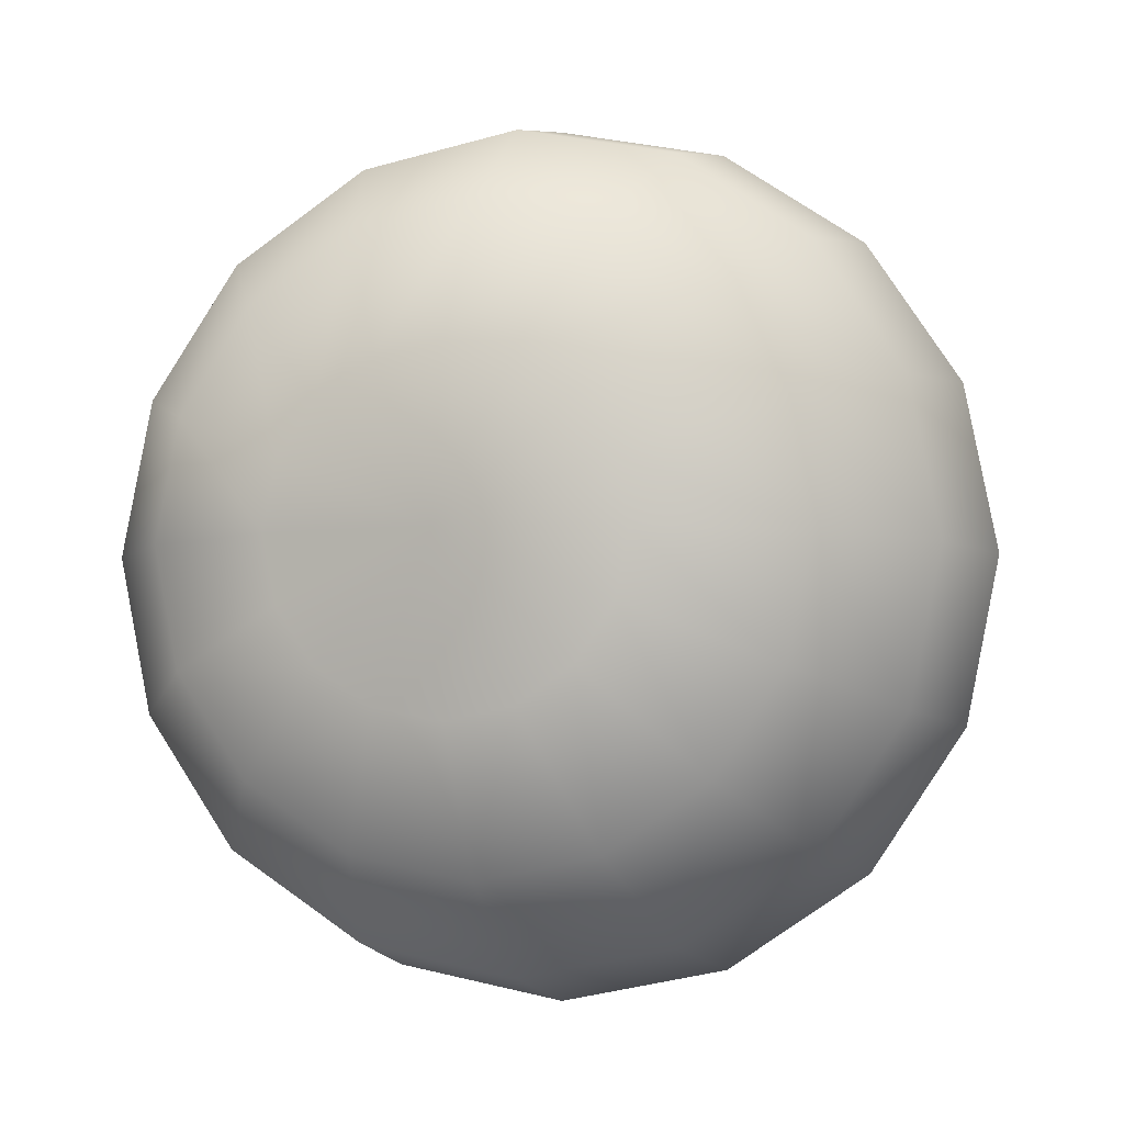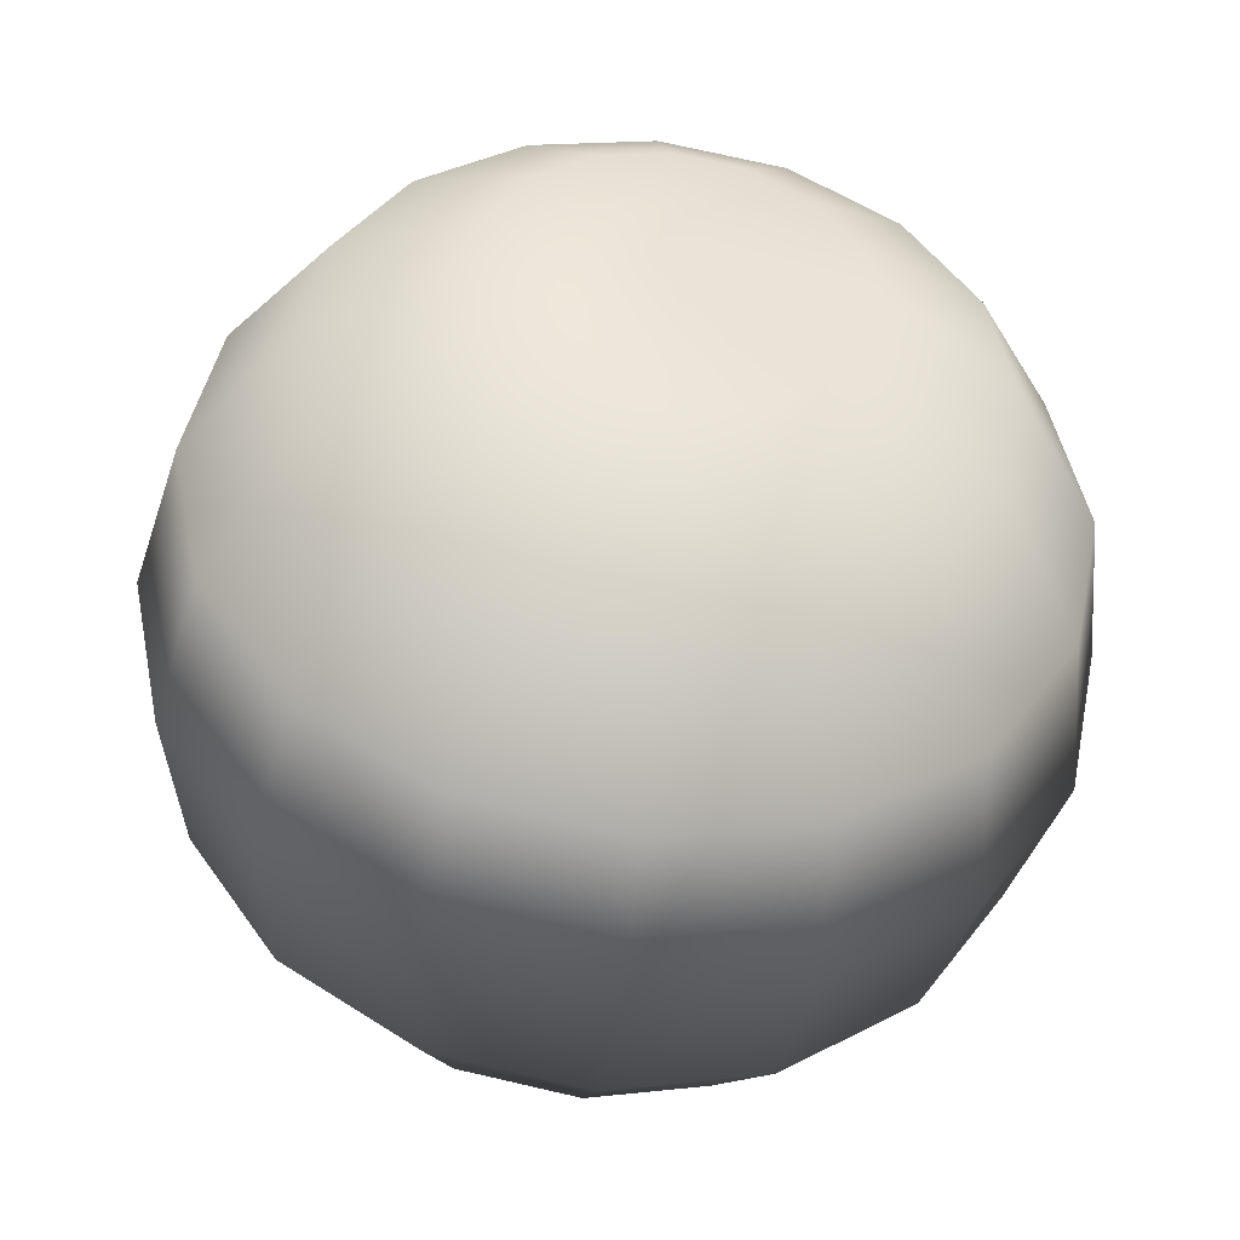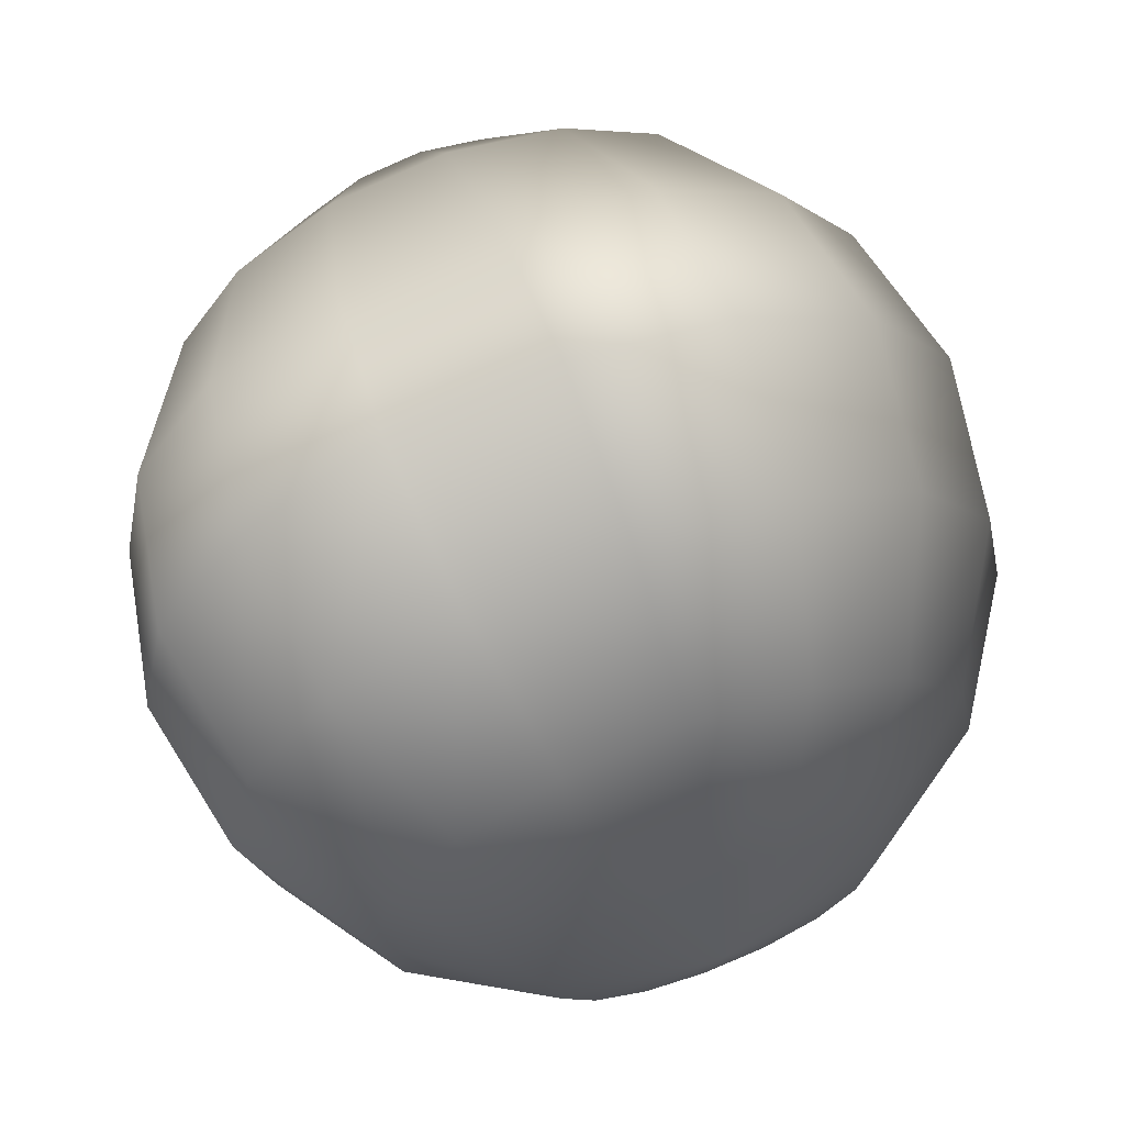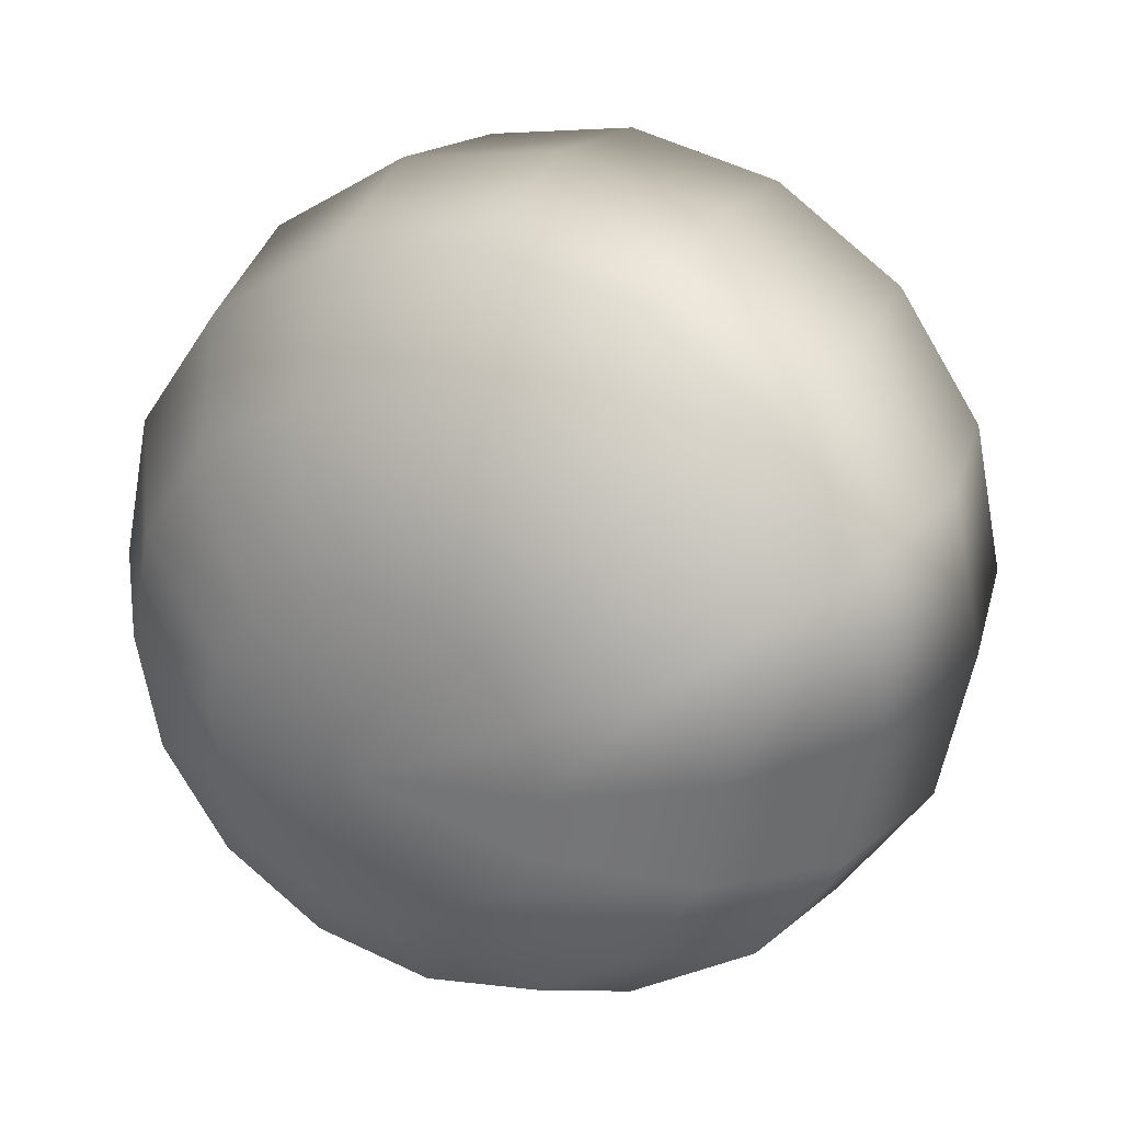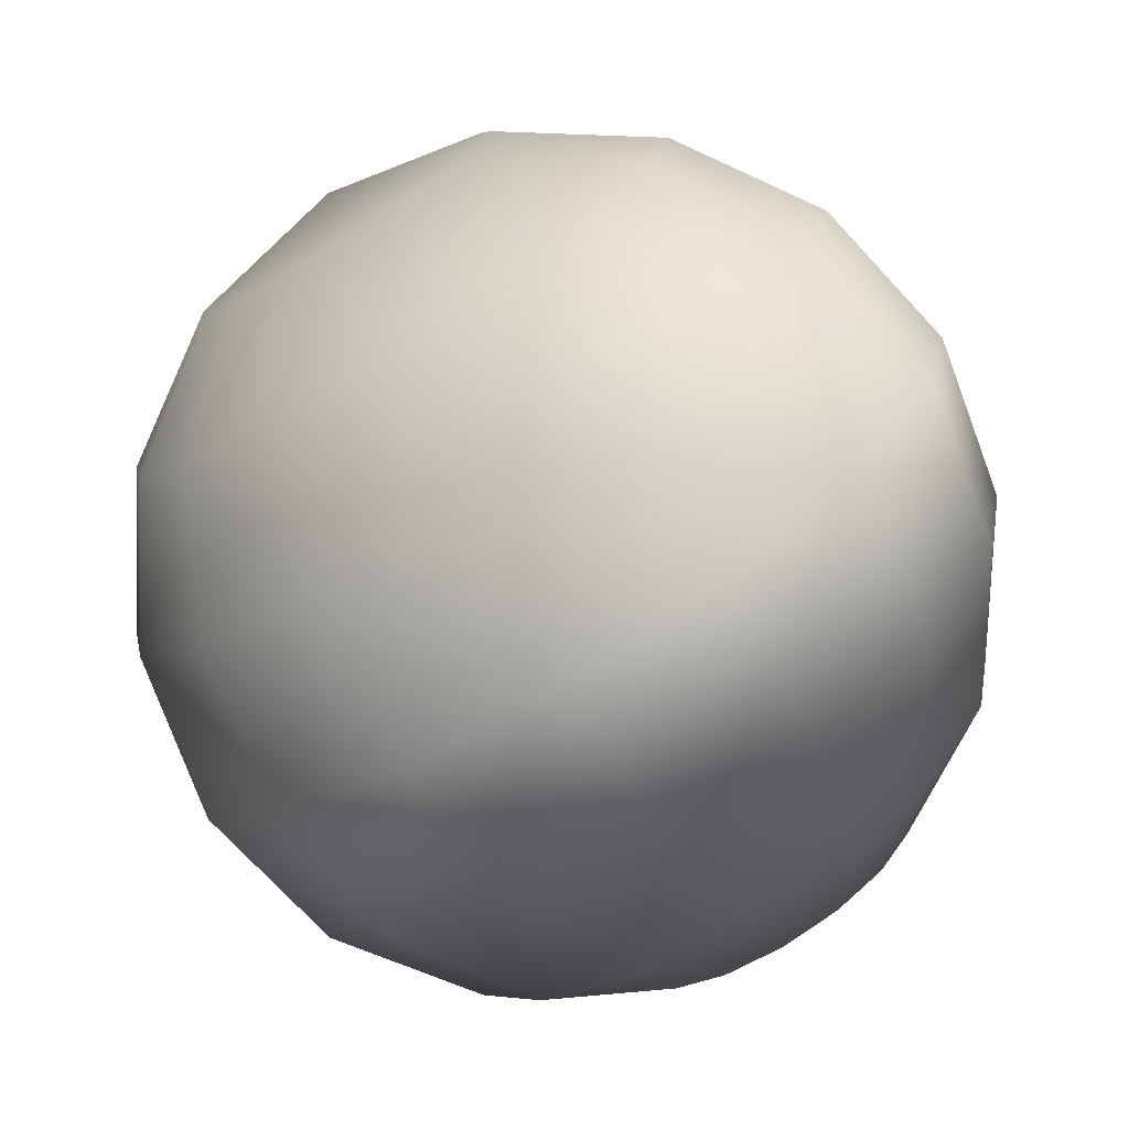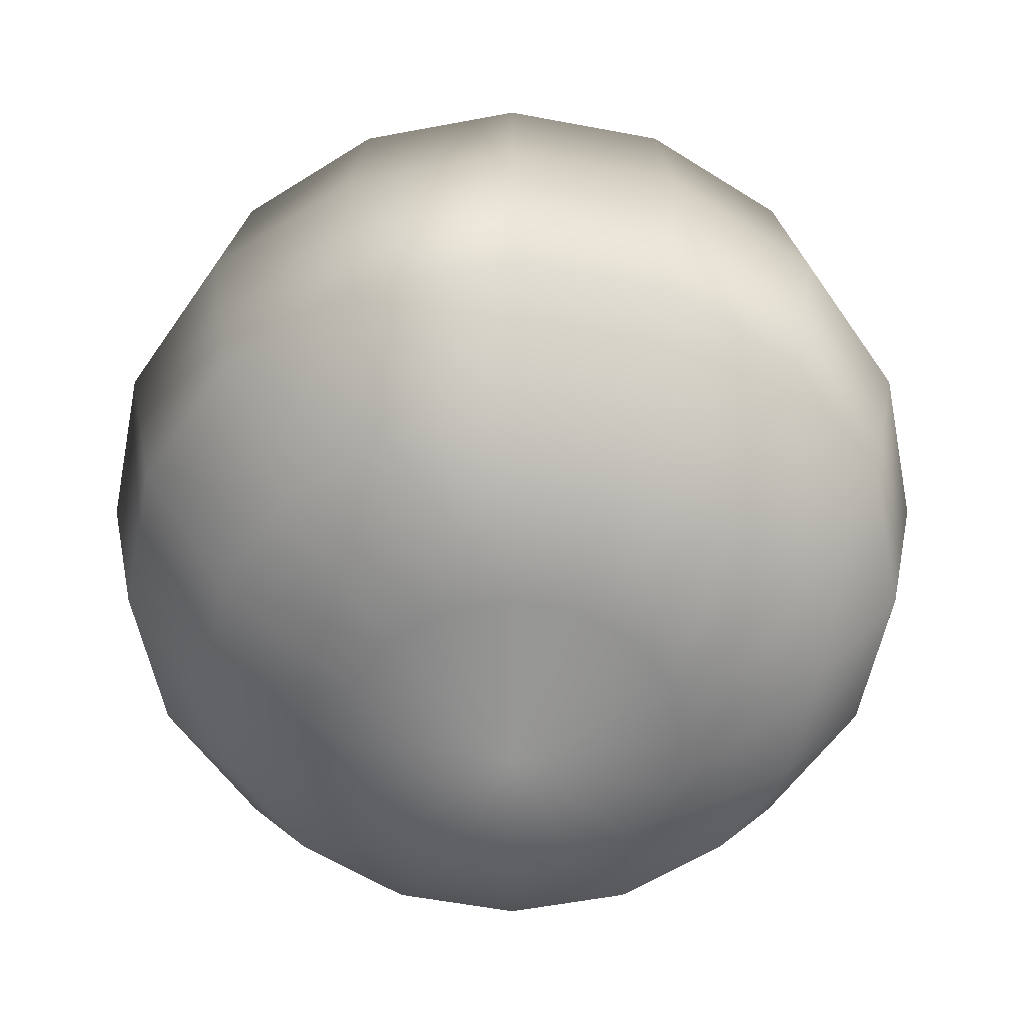
<metadata>
{"format":"obj","ext":"obj","renderer":"f3d","projection":"perspective","resolution":1024,"background":"white","views":[{"elev":-4.2,"azim":104.9,"up":"+Y"},{"elev":-44.5,"azim":-96.3,"up":"+Y"},{"elev":66.2,"azim":69.2,"up":"+Z"},{"elev":28.8,"azim":-65.1,"up":"+Y"},{"elev":-76.4,"azim":121.7,"up":"+Z"},{"elev":33.7,"azim":-90.0,"up":"+Z"}]}
</metadata>
<code>
g Claymore_Head
v -5.186e-08 -0.8517 1.406
v 0.03719 -0.8517 1.398
v 0.03719 -0.886 1.391
v 1.429e-08 -0.8888 1.398
v 1.429e-08 -0.8145 1.398
v 0.03719 -0.9151 1.372
v 1.429e-08 -0.9204 1.377
v 0.03719 -0.8173 1.391
v 8.044e-08 -0.783 1.377
v 0.03719 -0.9346 1.343
v 1.429e-08 -0.9414 1.346
v 0.03719 -0.7882 1.372
v -5.186e-08 -0.7619 1.346
v 0.03719 -0.9414 1.309
v 1.429e-08 -0.9488 1.309
v 0.03719 -0.7687 1.343
v 8.044e-08 -0.7545 1.309
v 0.03719 -0.9346 1.274
v 1.429e-08 -0.9414 1.271
v 0.03719 -0.7619 1.309
v -5.186e-08 -0.7619 1.271
v 0.03719 -0.9151 1.245
v -5.186e-08 -0.9204 1.24
v 0.03719 -0.7687 1.274
v -5.186e-08 -0.783 1.24
v 0.03719 -0.886 1.226
v -5.186e-08 -0.8888 1.219
v 0.03719 -0.7882 1.245
v 1.429e-08 -0.8145 1.219
v 0.03719 -0.8517 1.219
v 1.429e-08 -0.8517 1.211
v 0.03719 -0.8173 1.226
v 0.06869 -0.9002 1.26
v 0.06869 -0.878 1.245
v 0.06869 -0.8517 1.24
v 0.06869 -0.8254 1.245
v 0.06869 -0.8031 1.26
v 0.06869 -0.7882 1.282
v 0.06869 -0.9151 1.282
v 0.06869 -0.783 1.309
v 0.06869 -0.9204 1.309
v 0.06869 -0.7882 1.335
v 0.06869 -0.9151 1.335
v 0.06869 -0.8031 1.357
v 0.06869 -0.9002 1.357
v 0.06869 -0.8254 1.372
v 0.06869 -0.878 1.372
v 0.06869 -0.8517 1.377
v 0.08977 -0.8888 1.309
v 0.08977 -0.886 1.323
v 0.09715 -0.8517 1.309
v 0.08977 -0.886 1.294
v 0.08977 -0.878 1.335
v 0.08977 -0.878 1.282
v 0.08977 -0.8659 1.343
v 0.08977 -0.8659 1.274
v 0.08977 -0.8517 1.346
v 0.08977 -0.8517 1.271
v 0.08977 -0.8375 1.343
v 0.08977 -0.8375 1.274
v 0.08977 -0.8254 1.335
v 0.08977 -0.8254 1.282
v 0.08977 -0.8173 1.323
v 0.08977 -0.8173 1.294
v 0.08977 -0.8145 1.309
v -5.186e-08 -0.8517 1.406
v 1.429e-08 -0.8888 1.398
v -0.03719 -0.886 1.391
v -0.03719 -0.8517 1.398
v 1.429e-08 -0.8145 1.398
v -0.03719 -0.9151 1.372
v 1.429e-08 -0.9204 1.377
v -0.03719 -0.8173 1.391
v 8.044e-08 -0.783 1.377
v -0.03719 -0.9346 1.343
v 1.429e-08 -0.9414 1.346
v -0.03719 -0.7882 1.372
v -5.186e-08 -0.7619 1.346
v -0.03719 -0.9414 1.309
v 1.429e-08 -0.9488 1.309
v -0.03719 -0.7687 1.343
v 8.044e-08 -0.7545 1.309
v -0.03719 -0.9346 1.274
v 1.429e-08 -0.9414 1.271
v -0.03719 -0.7619 1.309
v -5.186e-08 -0.7619 1.271
v -0.03719 -0.9151 1.245
v -5.186e-08 -0.9204 1.24
v -0.03719 -0.7687 1.274
v -5.186e-08 -0.783 1.24
v -0.03719 -0.886 1.226
v -5.186e-08 -0.8888 1.219
v -0.03719 -0.7882 1.245
v 1.429e-08 -0.8145 1.219
v -0.03719 -0.8517 1.219
v 1.429e-08 -0.8517 1.211
v -0.03719 -0.8173 1.226
v -0.06869 -0.9002 1.26
v -0.06869 -0.878 1.245
v -0.06869 -0.8517 1.24
v -0.06869 -0.8254 1.245
v -0.06869 -0.8031 1.26
v -0.06869 -0.7882 1.282
v -0.06869 -0.9151 1.282
v -0.06869 -0.783 1.309
v -0.06869 -0.9204 1.309
v -0.06869 -0.7882 1.335
v -0.06869 -0.9151 1.335
v -0.06869 -0.8031 1.357
v -0.06869 -0.9002 1.357
v -0.06869 -0.8254 1.372
v -0.06869 -0.878 1.372
v -0.06869 -0.8517 1.377
v -0.08977 -0.8888 1.309
v -0.08977 -0.886 1.323
v -0.09715 -0.8517 1.309
v -0.08977 -0.886 1.294
v -0.08977 -0.878 1.335
v -0.08977 -0.878 1.282
v -0.08977 -0.8659 1.343
v -0.08977 -0.8659 1.274
v -0.08977 -0.8517 1.346
v -0.08977 -0.8517 1.271
v -0.08977 -0.8375 1.343
v -0.08977 -0.8375 1.274
v -0.08977 -0.8254 1.335
v -0.08977 -0.8254 1.282
v -0.08977 -0.8173 1.323
v -0.08977 -0.8173 1.294
v -0.08977 -0.8145 1.309
g Claymore_Head_0
f 3 2 1
f 4 3 1
f 1 2 5
f 6 3 4
f 7 6 4
f 2 8 5
f 5 8 9
f 10 6 7
f 11 10 7
f 8 12 9
f 9 12 13
f 14 10 11
f 15 14 11
f 12 16 13
f 13 16 17
f 18 14 15
f 19 18 15
f 16 20 17
f 17 20 21
f 22 18 19
f 23 22 19
f 20 24 21
f 21 24 25
f 26 22 23
f 27 26 23
f 24 28 25
f 25 28 29
f 30 26 27
f 31 30 27
f 29 32 31
f 28 32 29
f 32 30 31
f 22 33 18
f 26 34 22
f 34 33 22
f 30 35 26
f 35 34 26
f 32 36 30
f 36 35 30
f 28 37 32
f 37 36 32
f 24 38 28
f 38 37 28
f 33 39 18
f 18 39 14
f 40 38 24
f 20 40 24
f 39 41 14
f 14 41 10
f 42 40 20
f 16 42 20
f 41 43 10
f 10 43 6
f 44 42 16
f 12 44 16
f 43 45 6
f 6 45 3
f 46 44 12
f 8 46 12
f 45 47 3
f 3 47 2
f 2 48 8
f 48 46 8
f 47 48 2
f 41 49 43
f 43 50 45
f 49 50 43
f 50 49 51
f 52 49 41
f 49 52 51
f 39 52 41
f 50 53 45
f 45 53 47
f 53 50 51
f 54 52 39
f 52 54 51
f 33 54 39
f 53 55 47
f 47 55 48
f 55 53 51
f 56 54 33
f 54 56 51
f 34 56 33
f 55 57 48
f 57 55 51
f 56 58 51
f 58 56 34
f 59 57 51
f 48 57 46
f 57 59 46
f 35 58 34
f 46 59 44
f 60 58 35
f 58 60 51
f 36 60 35
f 59 61 44
f 61 59 51
f 44 61 42
f 62 60 36
f 60 62 51
f 37 62 36
f 61 63 42
f 63 61 51
f 42 63 40
f 64 62 37
f 62 64 51
f 38 64 37
f 40 65 38
f 63 65 40
f 65 63 51
f 64 65 51
f 65 64 38
f 68 67 66
f 69 68 66
f 69 66 70
f 68 71 67
f 71 72 67
f 73 69 70
f 73 70 74
f 71 75 72
f 75 76 72
f 77 73 74
f 77 74 78
f 75 79 76
f 79 80 76
f 81 77 78
f 81 78 82
f 79 83 80
f 83 84 80
f 85 81 82
f 85 82 86
f 83 87 84
f 87 88 84
f 89 85 86
f 89 86 90
f 87 91 88
f 91 92 88
f 93 89 90
f 93 90 94
f 91 95 92
f 95 96 92
f 97 94 96
f 97 93 94
f 95 97 96
f 98 87 83
f 99 91 87
f 98 99 87
f 100 95 91
f 99 100 91
f 101 97 95
f 100 101 95
f 102 93 97
f 101 102 97
f 103 89 93
f 102 103 93
f 104 98 83
f 104 83 79
f 103 105 89
f 105 85 89
f 106 104 79
f 106 79 75
f 105 107 85
f 107 81 85
f 108 106 75
f 108 75 71
f 107 109 81
f 109 77 81
f 110 108 71
f 110 71 68
f 109 111 77
f 111 73 77
f 112 110 68
f 112 68 69
f 113 69 73
f 111 113 73
f 113 112 69
f 114 106 108
f 115 108 110
f 115 114 108
f 114 115 116
f 114 117 106
f 117 114 116
f 117 104 106
f 118 115 110
f 118 110 112
f 115 118 116
f 117 119 104
f 119 117 116
f 119 98 104
f 120 118 112
f 120 112 113
f 118 120 116
f 119 121 98
f 121 119 116
f 121 99 98
f 122 120 113
f 120 122 116
f 123 121 116
f 121 123 99
f 122 124 116
f 122 113 111
f 124 122 111
f 123 100 99
f 124 111 109
f 123 125 100
f 125 123 116
f 125 101 100
f 126 124 109
f 124 126 116
f 126 109 107
f 125 127 101
f 127 125 116
f 127 102 101
f 128 126 107
f 126 128 116
f 128 107 105
f 127 129 102
f 129 127 116
f 129 103 102
f 130 105 103
f 130 128 105
f 128 130 116
f 130 129 116
f 129 130 103

</code>
